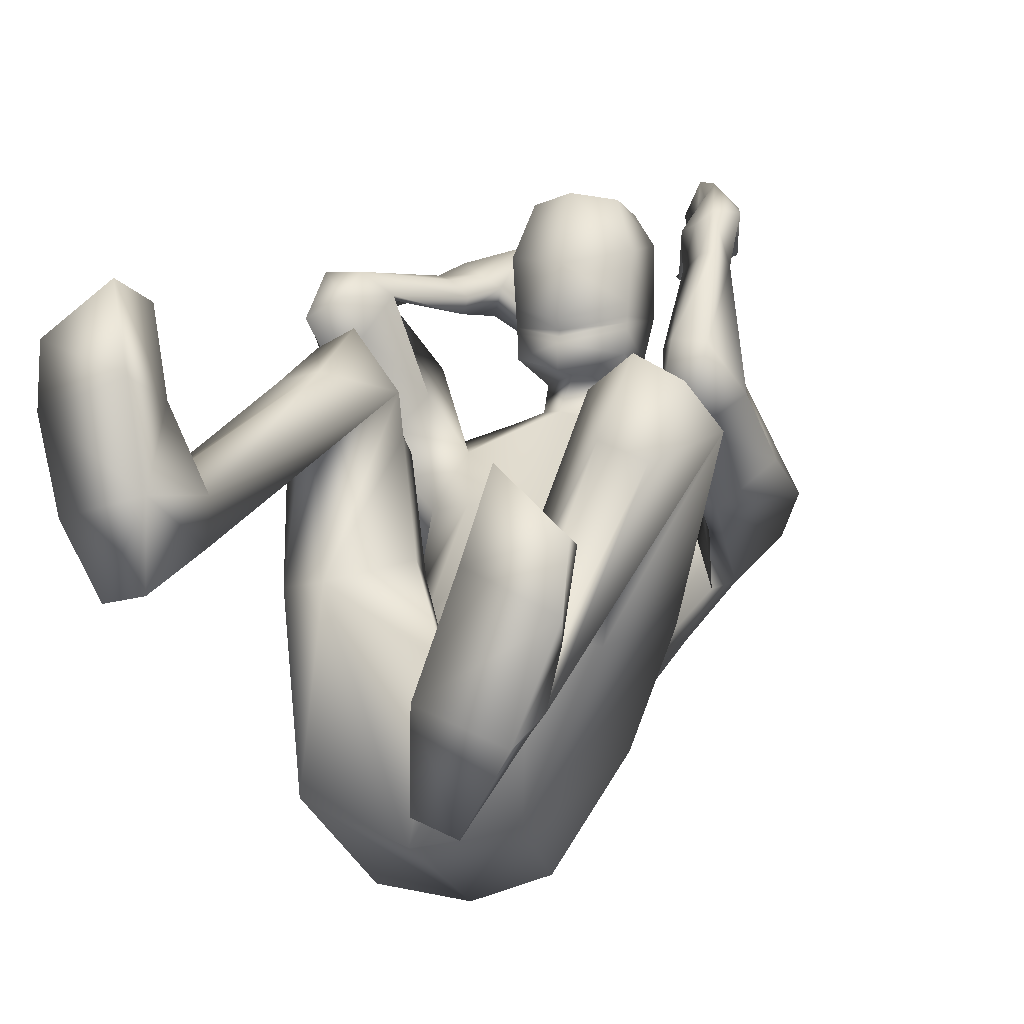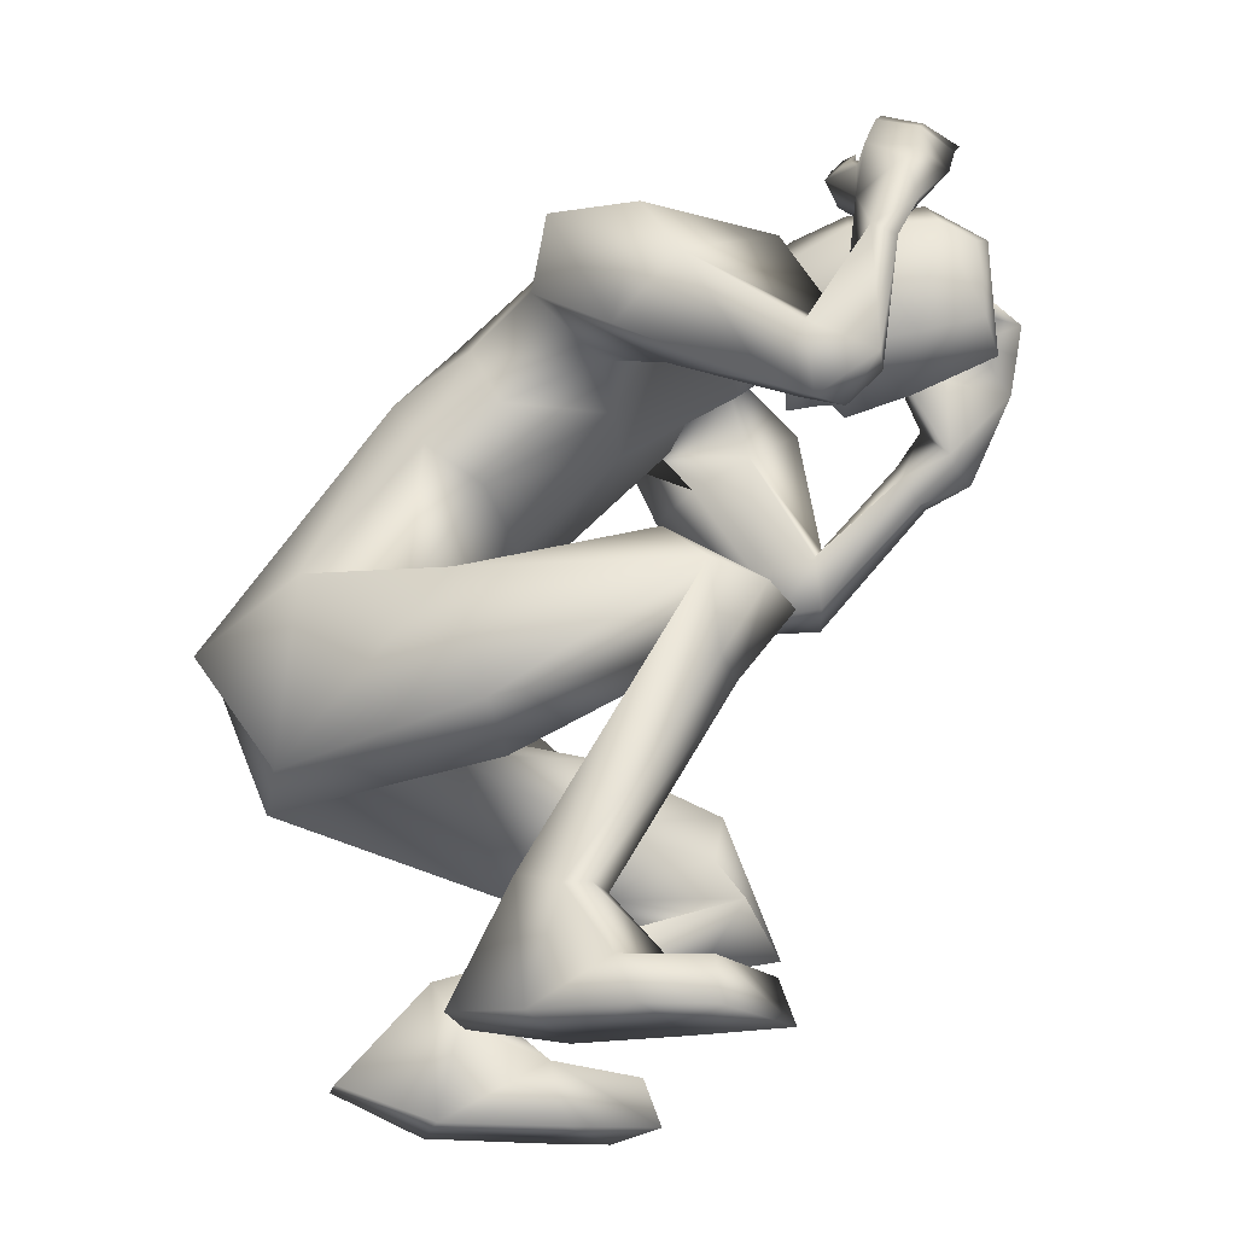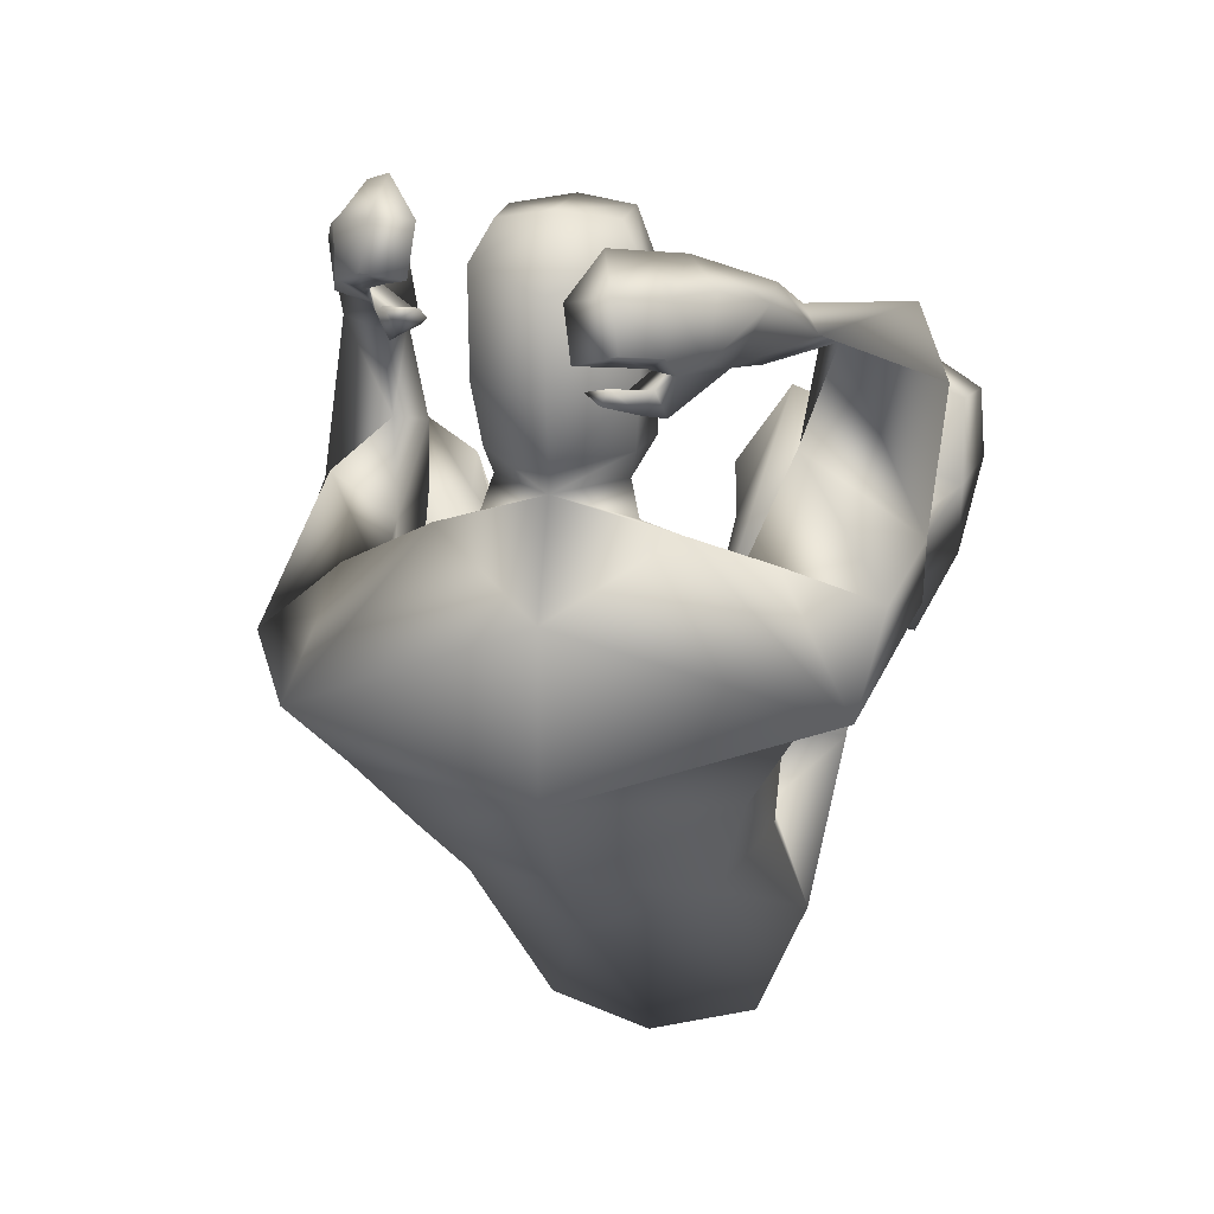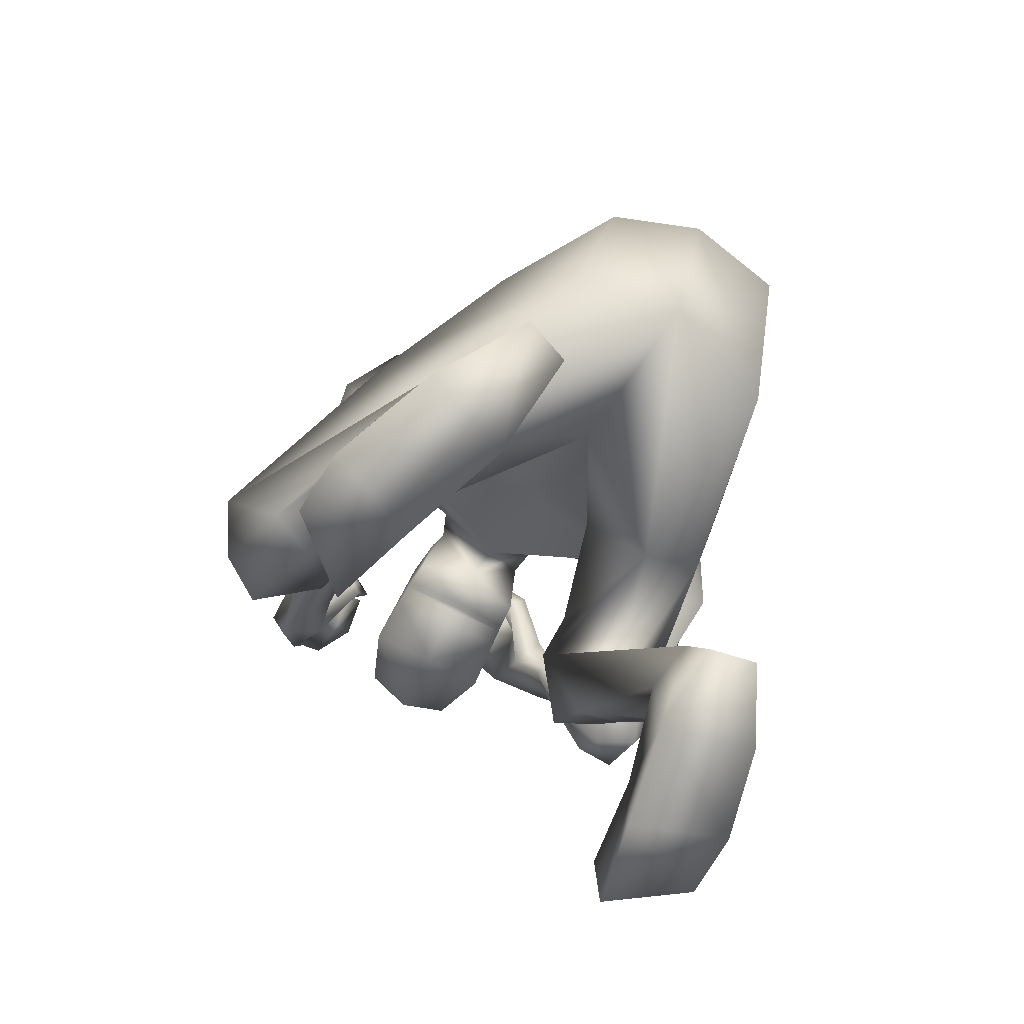
<metadata>
{"format":"obj","ext":"obj","renderer":"f3d","projection":"perspective","resolution":1024,"background":"white","views":[{"elev":-4.1,"azim":-156.1,"up":"+Y"},{"elev":-22.0,"azim":101.2,"up":"+Z"},{"elev":12.4,"azim":13.0,"up":"+Y"},{"elev":-70.2,"azim":-26.5,"up":"+Z"}]}
</metadata>
<code>
o HumanMale
v -0.2964 -0.5425 1.064
v 0.09453 -0.1777 1.242
v 0.0897 -0.4908 1.588
v -0.2455 -0.2973 1.364
v -0.1656 -0.1939 1.292
v -0.1622 -0.4088 1.515
v -0.2896 -0.1302 1.68
v 0.09251 -0.1487 1.951
v -0.2907 -0.1031 1.872
v -0.2297 0.2522 1.855
v 0.1042 0.3477 1.587
v -0.3175 0.2679 1.815
v -0.137 0.3533 1.827
v -0.5002 0.1217 1.777
v 0.08016 -0.3596 1.085
v 0.09663 -0.9091 1.007
v -0.1181 -0.8387 1.005
v 0.06676 -0.3553 0.8234
v 0.1021 0.2028 1.985
v -0.3914 0.02392 1.966
v -0.03941 0.3833 1.849
v -0.4959 0.1965 1.598
v -0.3709 0.06232 1.491
v -0.374 0.4197 1.701
v -0.513 0.3346 1.314
v -0.3475 0.4748 1.377
v -0.3871 0.2441 1.28
v -0.252 0.1744 1.52
v -0.272 0.3113 1.606
v -0.2862 0.4649 1.334
v -0.2986 0.322 1.296
v -0.4185 0.3019 1.194
v -0.3366 0.3715 1.207
v -0.4503 0.4539 1.204
v -0.3496 0.4714 1.223
v -0.4022 0.693 1.515
v -0.377 0.7296 1.474
v -0.3347 0.7208 1.471
v -0.2719 0.6868 1.518
v -0.3096 0.6709 1.566
v -0.3962 0.851 1.617
v -0.3011 0.7315 1.649
v -0.3562 0.8432 1.519
v -0.2542 0.8034 1.56
v -0.2974 0.8137 1.542
v -0.2043 -0.3747 1.069
v -0.1685 -0.72 0.7183
v 0.08426 -0.7592 0.6396
v -0.4909 -0.2496 0.8616
v -0.3841 -0.1643 0.8884
v -0.4231 -0.3024 0.577
v -0.2684 -0.05712 0.8438
v -0.1951 -0.08455 0.6643
v -0.2684 -0.2708 0.5075
v -0.5629 0.1881 0.7362
v -0.5709 0.1428 0.4185
v -0.437 0.2082 0.7375
v -0.397 0.1939 0.6206
v -0.6622 0.2631 0.4562
v -0.5617 0.323 0.4105
v -0.4092 0.264 0.5279
v -0.7184 0.1607 0.5459
v -0.6028 0.08608 0.3954
v -0.494 0.1336 0.371
v -0.4332 -0.4459 0.2344
v -0.4131 -0.359 0.2707
v -0.3568 -0.4878 0.3335
v -0.3571 -0.3241 0.2628
v -0.2789 -0.3928 0.2249
v -0.2872 -0.4636 0.3306
v -0.4572 -0.519 -0.000494
v -0.2384 -0.4271 -0.009057
v -0.3053 -0.7054 0.08406
v -0.1961 -0.6606 0.07778
v -0.5251 -0.3099 0.1006
v -0.3332 -0.1875 0.1441
v -0.5593 -0.106 0.09977
v -0.5865 -0.09724 -0.006001
v -0.5688 -0.2568 -0.000184
v -0.3458 -0.1484 -0.007482
v -0.3821 0.02148 0.1047
v -0.4194 0.05781 -0.004631
v -0.01566 0.4525 1.839
v 0.09535 0.4533 1.66
v -0.2641 0.7527 1.779
v -0.3477 0.8897 1.749
v -0.2738 0.8037 1.767
v -0.1531 0.7244 1.788
v -0.2055 0.6959 1.822
v -0.2394 0.7386 1.826
v -0.2057 0.7577 1.892
v -0.1401 0.7554 1.886
v -0.1844 0.7296 1.899
v -0.182 0.7061 1.733
v -0.2309 0.6798 1.773
v -0.289 0.9553 1.72
v -0.3093 0.9013 1.849
v -0.2355 0.8752 1.848
v -0.2211 0.9169 1.92
v -0.1786 0.8991 1.891
v -0.1338 0.9149 1.917
v -0.257 0.9767 1.809
v -0.1991 0.9937 1.862
v -0.3281 0.7716 1.791
v -0.2957 0.8046 1.894
v -0.2523 0.7827 1.861
v -0.2312 0.8227 1.95
v -0.1926 0.8003 1.915
v -0.1436 0.8099 1.945
v -0.02557 0.5076 1.876
v -0.05497 0.5015 1.654
v -0.03704 0.8402 1.93
v -0.07358 0.7799 1.661
v 0.001601 0.9197 1.885
v -0.01954 0.9297 1.699
v 0.1122 0.4349 1.94
v 0.05441 -0.3376 0.7692
v 0.1211 0.4806 1.971
v 0.09242 0.4529 1.542
v 0.1299 0.7971 2.024
v 0.08449 0.7415 1.558
v 0.1204 0.9387 1.922
v 0.09255 0.9458 1.635
v 0.4515 -0.5861 1.069
v 0.4301 -0.3176 1.372
v 0.3546 -0.1972 1.293
v 0.3422 -0.4173 1.517
v 0.4525 0.08888 1.529
v 0.5205 -0.05618 1.675
v 0.4144 0.2574 1.676
v 0.511 0.3036 1.842
v 0.3377 0.3511 1.84
v 0.7024 0.226 1.773
v 0.3214 -0.8684 0.9447
v 0.6469 0.00679 1.798
v 0.2553 0.3761 1.833
v 0.7506 0.3198 1.618
v 0.7267 0.1684 1.468
v 0.5296 0.5025 1.754
v 0.7621 0.5827 1.416
v 0.56 0.6622 1.474
v 0.672 0.4927 1.323
v 0.5697 0.2581 1.445
v 0.4912 0.4086 1.582
v 0.5143 0.6609 1.412
v 0.5658 0.545 1.336
v 0.703 0.59 1.268
v 0.6057 0.6449 1.287
v 0.6942 0.7306 1.364
v 0.5892 0.7236 1.368
v 0.5639 0.709 1.744
v 0.5306 0.7635 1.727
v 0.4915 0.7479 1.722
v 0.4358 0.6943 1.72
v 0.4608 0.6515 1.737
v 0.509 0.7847 1.937
v 0.4321 0.6653 1.891
v 0.5019 0.8123 1.832
v 0.378 0.7298 1.812
v 0.4425 0.774 1.816
v 0.3676 -0.3629 1.052
v 0.372 -0.6499 0.6443
v 0.5207 -0.2203 1.028
v 0.3911 -0.1954 1.073
v 0.4732 -0.1504 0.7427
v 0.2452 -0.1215 1.063
v 0.1846 -0.08196 0.8808
v 0.3208 -0.1423 0.6609
v 0.436 0.2212 1.122
v 0.457 0.3395 0.8245
v 0.3109 0.1984 1.112
v 0.2776 0.2304 0.9966
v 0.4974 0.4596 0.9518
v 0.3811 0.5003 0.9269
v 0.2649 0.3368 0.9448
v 0.5899 0.3481 0.9754
v 0.5129 0.3584 0.7869
v 0.394 0.374 0.7689
v 0.572 0.03768 0.2947
v 0.5412 0.09142 0.3021
v 0.5154 -0.0756 0.3354
v 0.4785 0.1138 0.2953
v 0.4086 0.0382 0.2806
v 0.4419 -0.07774 0.3298
v 0.6344 -0.02307 0.02153
v 0.4012 0.01817 0.00517
v 0.5387 -0.2113 0.04928
v 0.4216 -0.1965 0.03993
v 0.6519 0.16 0.1214
v 0.4406 0.2401 0.1512
v 0.6493 0.3603 0.1097
v 0.6772 0.3717 0.004321
v 0.6886 0.2117 0.01383
v 0.4499 0.2776 -0.001085
v 0.4519 0.4536 0.1075
v 0.4849 0.4938 -0.001902
v 0.236 0.4495 1.819
v 0.3602 0.6636 2.012
v 0.4301 0.8121 2.006
v 0.3655 0.7171 2.004
v 0.2548 0.6224 1.996
v 0.3022 0.5982 2.04
v 0.3293 0.6441 2.051
v 0.2601 0.6527 2.104
v 0.2075 0.6395 2.067
v 0.2443 0.6206 2.1
v 0.2972 0.6104 1.946
v 0.3397 0.5875 1.996
v 0.3712 0.8723 1.968
v 0.3692 0.8114 2.095
v 0.301 0.7773 2.077
v 0.2779 0.8136 2.157
v 0.2388 0.794 2.123
v 0.1912 0.803 2.147
v 0.3162 0.8832 2.05
v 0.2519 0.8918 2.101
v 0.417 0.6896 2.039
v 0.3629 0.7103 2.129
v 0.3245 0.6868 2.091
v 0.2937 0.7187 2.18
v 0.2605 0.6953 2.142
v 0.2093 0.6973 2.166
v 0.2533 0.5047 1.853
v 0.2443 0.4997 1.629
v 0.2763 0.8393 1.9
v 0.2596 0.779 1.628
v 0.23 0.9191 1.863
v 0.2149 0.929 1.676
v -0.06534 0.6395 1.658
v 0.07605 0.5853 1.519
v -0.03158 0.633 1.939
v 0.129 0.6124 2.02
v 0.2503 0.6387 1.627
v 0.2715 0.6322 1.909
v 0.09287 0.5258 1.548
v -0.06122 0.5693 1.657
v 0.2459 0.5694 1.628
v -0.06328 0.6044 1.657
v 0.248 0.6036 1.627
v 0.08778 0.5592 1.549
v 0.09133 0.5431 1.549
v -0.06225 0.5869 1.657
v 0.2468 0.5861 1.627
v -0.2049 -0.2613 1.721
v 0.09081 -0.335 1.782
v 0.09847 0.06381 1.454
v -0.2485 -0.2265 1.545
v -0.06582 0.15 1.537
v 0.4126 -0.2202 1.603
v 0.4561 -0.1374 1.445
v 0.3177 0.09415 1.461
f 1 6 4
f 46 4 5
f 17 3 6
f 46 2 15
f 248 7 10
f 244 7 247
f 246 10 11
f 244 8 9
f 10 13 11
f 12 10 14
f 15 18 46
f 8 20 9
f 20 13 12
f 12 14 20
f 13 116 21
f 11 13 21
f 14 23 20
f 14 24 22
f 22 26 25
f 22 27 23
f 7 28 29
f 29 31 30
f 29 10 7
f 29 26 24
f 9 23 28
f 27 28 23
f 30 31 33
f 31 32 33
f 27 25 32
f 32 25 34
f 33 34 35
f 30 33 35
f 35 39 30
f 35 37 38
f 34 36 37
f 26 36 25
f 26 39 40
f 39 42 40
f 36 42 41
f 36 43 37
f 38 43 45
f 39 45 44
f 17 1 47
f 47 16 17
f 18 50 46
f 117 52 18
f 46 49 1
f 47 54 48
f 117 54 53
f 47 49 51
f 54 56 61
f 54 58 53
f 51 62 56
f 52 55 50
f 53 57 52
f 49 55 62
f 55 60 59
f 58 60 57
f 62 55 59
f 59 64 63
f 60 61 64
f 62 59 63
f 64 66 63
f 64 69 68
f 63 65 62
f 56 70 61
f 61 70 69
f 62 67 56
f 67 74 70
f 70 72 69
f 67 71 73
f 66 76 75
f 76 77 75
f 77 82 78
f 78 80 79
f 79 72 71
f 75 65 66
f 71 75 79
f 75 77 78
f 79 75 78
f 73 72 74
f 69 76 68
f 80 82 76
f 21 116 83
f 11 21 84
f 83 84 21
f 76 72 80
f 76 82 81
f 42 85 104
f 42 95 85
f 87 88 94
f 94 42 44
f 87 90 88
f 88 93 89
f 91 88 90
f 89 91 90
f 91 93 92
f 88 95 94
f 95 90 85
f 94 44 87
f 41 96 43
f 96 98 87
f 96 97 102
f 99 102 97
f 103 98 102
f 103 101 100
f 99 101 103
f 87 106 85
f 85 105 104
f 104 97 86
f 105 99 97
f 106 107 105
f 98 108 106
f 108 109 107
f 100 109 108
f 107 101 99
f 104 41 42
f 96 41 86
f 43 96 45
f 87 44 96
f 96 44 45
f 116 110 83
f 84 111 119
f 83 111 84
f 229 121 230
f 231 113 229
f 231 120 112
f 113 123 121
f 112 122 114
f 112 115 113
f 115 114 122
f 123 115 122
f 124 127 134
f 161 125 124
f 134 3 16
f 2 161 15
f 251 128 250
f 128 249 250
f 246 130 251
f 249 8 245
f 132 130 11
f 131 133 130
f 15 161 18
f 135 8 129
f 135 132 19
f 131 135 133
f 132 116 19
f 11 136 132
f 138 133 135
f 133 139 130
f 137 141 139
f 142 137 138
f 128 143 129
f 144 146 143
f 130 144 128
f 141 144 139
f 129 138 135
f 142 143 146
f 145 148 146
f 146 147 142
f 142 147 140
f 147 149 140
f 148 149 147
f 145 150 148
f 154 150 145
f 150 152 149
f 149 151 140
f 151 141 140
f 155 145 141
f 155 159 154
f 151 157 155
f 158 151 152
f 160 152 153
f 154 160 153
f 134 162 124
f 16 162 134
f 164 18 161
f 166 117 18
f 163 161 124
f 168 162 48
f 117 168 48
f 162 163 124
f 168 170 165
f 172 168 167
f 165 176 163
f 169 166 164
f 171 167 166
f 163 169 164
f 169 174 171
f 174 172 171
f 176 173 169
f 173 178 174
f 174 178 175
f 176 177 173
f 180 178 177
f 178 183 175
f 179 177 176
f 184 170 175
f 175 183 184
f 181 176 170
f 188 181 184
f 186 184 183
f 181 185 179
f 180 190 182
f 191 190 189
f 191 196 195
f 192 194 196
f 193 186 194
f 179 189 180
f 185 193 189
f 189 192 191
f 193 192 189
f 186 187 188
f 190 183 182
f 194 190 196
f 136 197 116
f 11 84 136
f 197 136 84
f 190 194 186
f 190 195 196
f 157 217 198
f 157 198 208
f 200 207 201
f 157 207 159
f 203 200 201
f 201 206 205
f 201 204 203
f 202 204 206
f 204 205 206
f 208 201 207
f 208 203 202
f 207 200 159
f 156 158 209
f 209 211 215
f 209 210 199
f 215 212 210
f 211 216 215
f 216 213 214
f 212 216 214
f 200 219 211
f 218 198 217
f 210 217 199
f 218 212 220
f 219 220 221
f 211 221 213
f 221 220 222
f 213 222 214
f 220 214 222
f 217 156 199
f 209 199 156
f 158 160 209
f 200 209 159
f 209 160 159
f 223 116 197
f 84 119 224
f 224 197 84
f 121 233 230
f 226 234 233
f 234 120 232
f 123 226 121
f 225 122 120
f 228 225 226
f 228 122 227
f 123 122 228
f 239 233 234
f 240 233 239
f 238 231 229
f 238 230 240
f 111 235 119
f 110 236 111
f 118 231 110
f 235 224 119
f 237 223 224
f 234 118 223
f 242 240 241
f 242 231 238
f 240 243 241
f 243 239 234
f 237 243 234
f 241 237 235
f 236 231 242
f 236 241 235
f 127 245 3
f 246 126 2
f 125 249 127
f 126 250 125
f 6 245 244
f 5 246 2
f 4 244 247
f 5 247 248
f 1 17 6
f 46 1 4
f 17 16 3
f 46 5 2
f 248 247 7
f 244 9 7
f 246 248 10
f 244 245 8
f 10 12 13
f 8 19 20
f 20 19 13
f 13 19 116
f 14 22 23
f 14 10 24
f 22 24 26
f 22 25 27
f 7 9 28
f 29 28 31
f 29 24 10
f 29 30 26
f 9 20 23
f 27 31 28
f 31 27 32
f 33 32 34
f 35 38 39
f 35 34 37
f 34 25 36
f 26 40 36
f 26 30 39
f 39 44 42
f 36 40 42
f 36 41 43
f 38 37 43
f 39 38 45
f 47 48 16
f 18 52 50
f 117 53 52
f 46 50 49
f 47 51 54
f 117 48 54
f 47 1 49
f 54 51 56
f 54 61 58
f 51 49 62
f 52 57 55
f 53 58 57
f 49 50 55
f 55 57 60
f 58 61 60
f 59 60 64
f 64 68 66
f 64 61 69
f 63 66 65
f 56 67 70
f 62 65 67
f 67 73 74
f 70 74 72
f 67 65 71
f 66 68 76
f 76 81 77
f 77 81 82
f 78 82 80
f 79 80 72
f 75 71 65
f 73 71 72
f 69 72 76
f 94 95 42
f 87 85 90
f 88 92 93
f 91 92 88
f 89 93 91
f 88 89 95
f 95 89 90
f 96 102 98
f 96 86 97
f 99 103 102
f 103 100 98
f 87 98 106
f 85 106 105
f 104 105 97
f 105 107 99
f 106 108 107
f 98 100 108
f 100 101 109
f 107 109 101
f 104 86 41
f 116 118 110
f 83 110 111
f 229 113 121
f 231 112 113
f 231 232 120
f 113 115 123
f 112 120 122
f 112 114 115
f 124 125 127
f 161 126 125
f 134 127 3
f 2 126 161
f 251 130 128
f 128 129 249
f 246 11 130
f 249 129 8
f 132 131 130
f 135 19 8
f 135 131 132
f 132 136 116
f 138 137 133
f 133 137 139
f 137 140 141
f 142 140 137
f 128 144 143
f 144 145 146
f 130 139 144
f 141 145 144
f 129 143 138
f 142 138 143
f 146 148 147
f 148 150 149
f 154 153 150
f 150 153 152
f 149 152 151
f 151 155 141
f 155 154 145
f 155 157 159
f 151 156 157
f 158 156 151
f 160 158 152
f 154 159 160
f 16 48 162
f 164 166 18
f 166 167 117
f 163 164 161
f 168 165 162
f 117 167 168
f 162 165 163
f 168 175 170
f 172 175 168
f 165 170 176
f 169 171 166
f 171 172 167
f 163 176 169
f 169 173 174
f 174 175 172
f 173 177 178
f 180 182 178
f 178 182 183
f 179 180 177
f 184 181 170
f 181 179 176
f 188 187 181
f 186 188 184
f 181 187 185
f 180 189 190
f 191 195 190
f 191 192 196
f 192 193 194
f 193 185 186
f 179 185 189
f 186 185 187
f 190 186 183
f 157 208 207
f 203 198 200
f 201 202 206
f 201 205 204
f 202 203 204
f 208 202 201
f 208 198 203
f 209 200 211
f 209 215 210
f 215 216 212
f 211 213 216
f 200 198 219
f 218 219 198
f 210 218 217
f 218 210 212
f 219 218 220
f 211 219 221
f 213 221 222
f 220 212 214
f 217 157 156
f 223 118 116
f 224 223 197
f 121 226 233
f 226 225 234
f 234 225 120
f 123 228 226
f 225 227 122
f 228 227 225
f 240 230 233
f 238 229 230
f 111 236 235
f 110 231 236
f 118 232 231
f 235 237 224
f 237 234 223
f 234 232 118
f 242 238 240
f 240 239 243
f 241 243 237
f 236 242 241
f 127 249 245
f 246 251 126
f 125 250 249
f 126 251 250
f 6 3 245
f 5 248 246
f 4 6 244
f 5 4 247
o Gunroot
v 0.4058 0.7577 1.968
v 0.3617 0.7807 2.06
v 0.3737 0.7742 2.009
f 253 252 254

</code>
